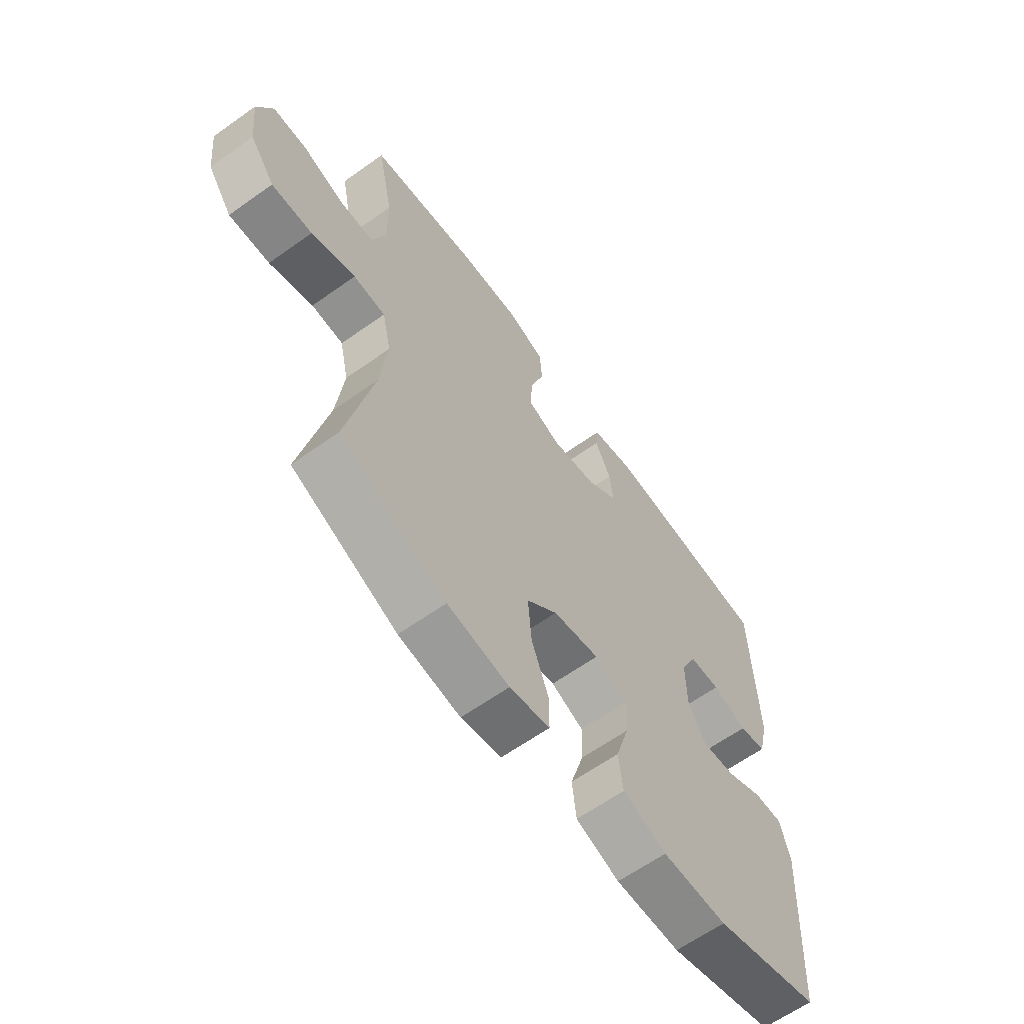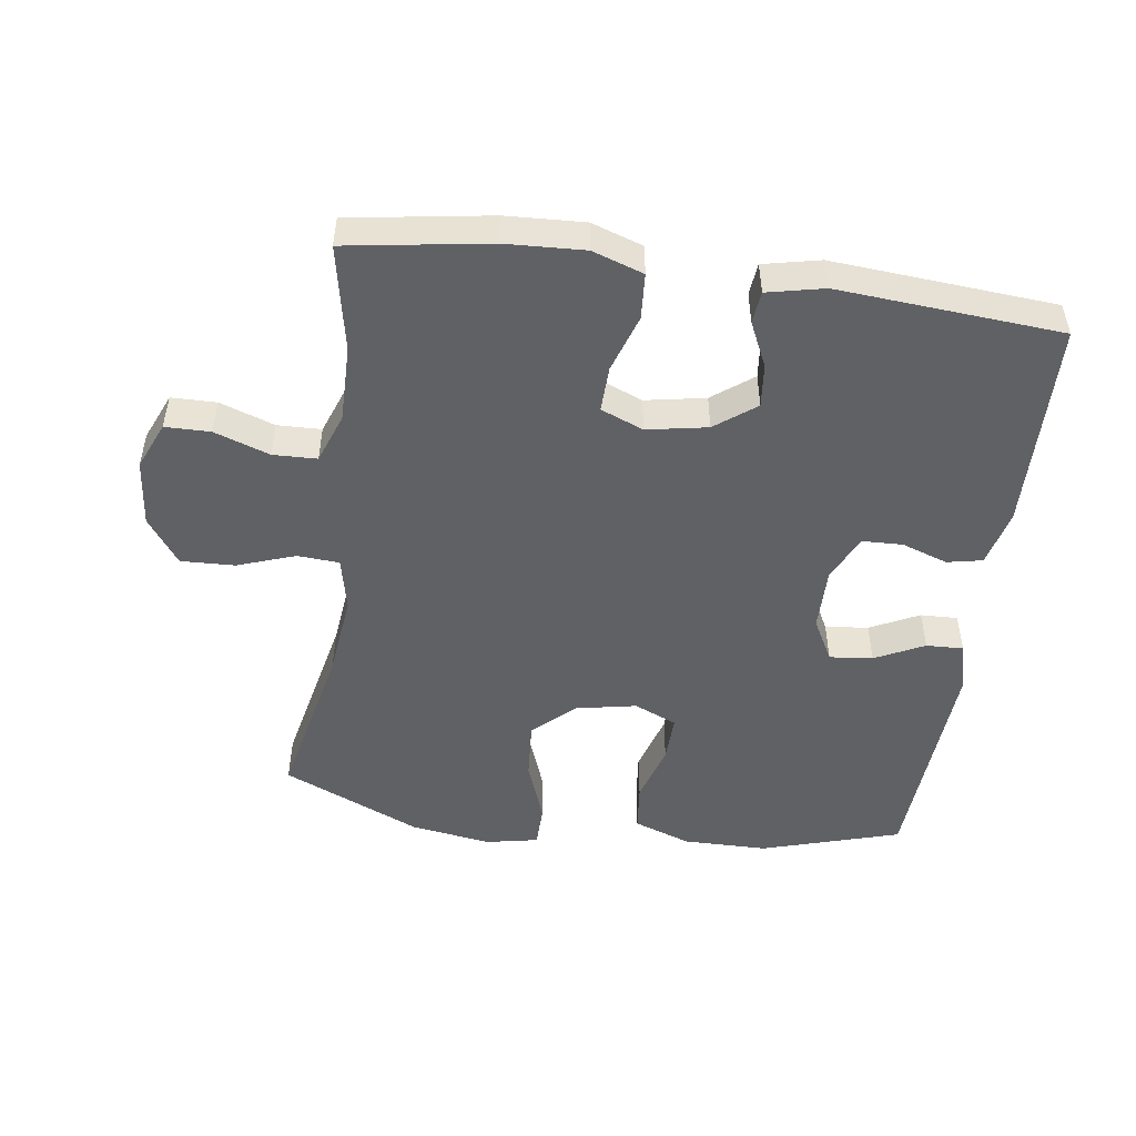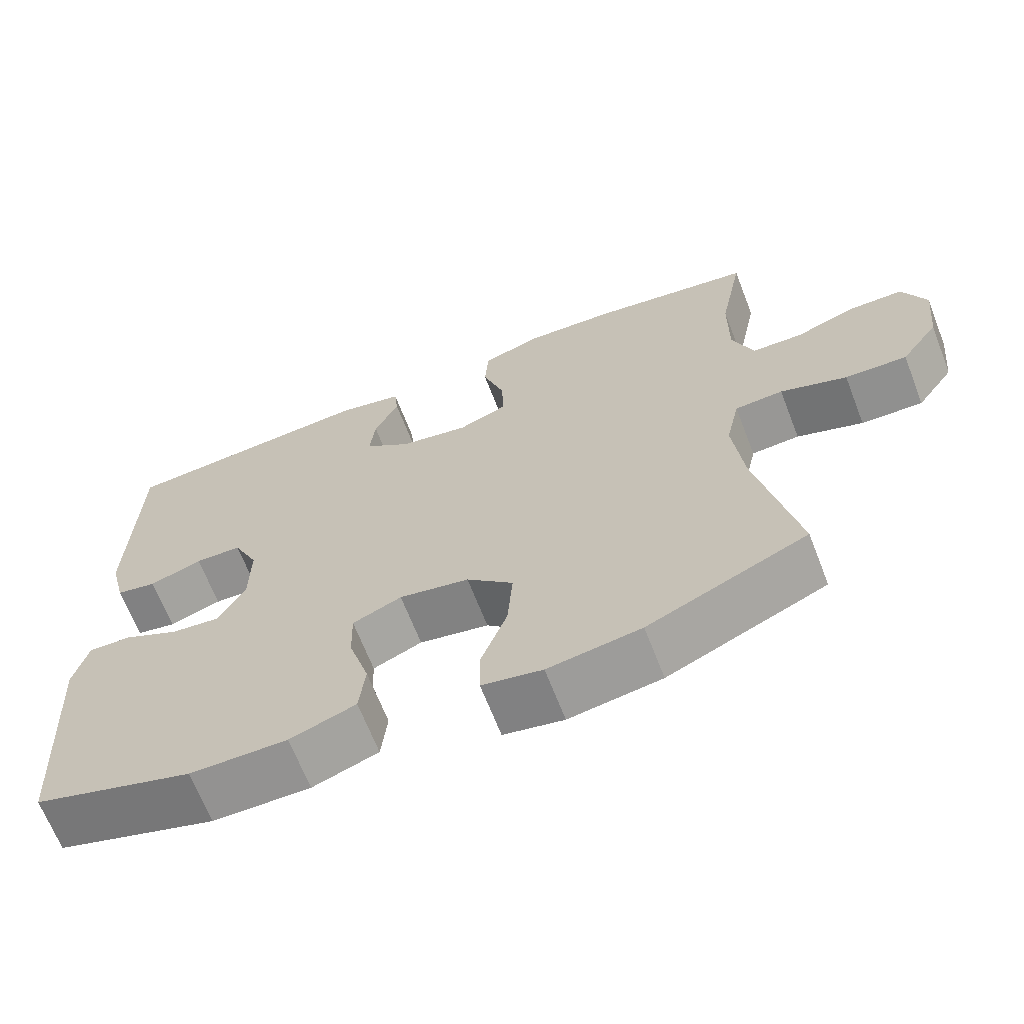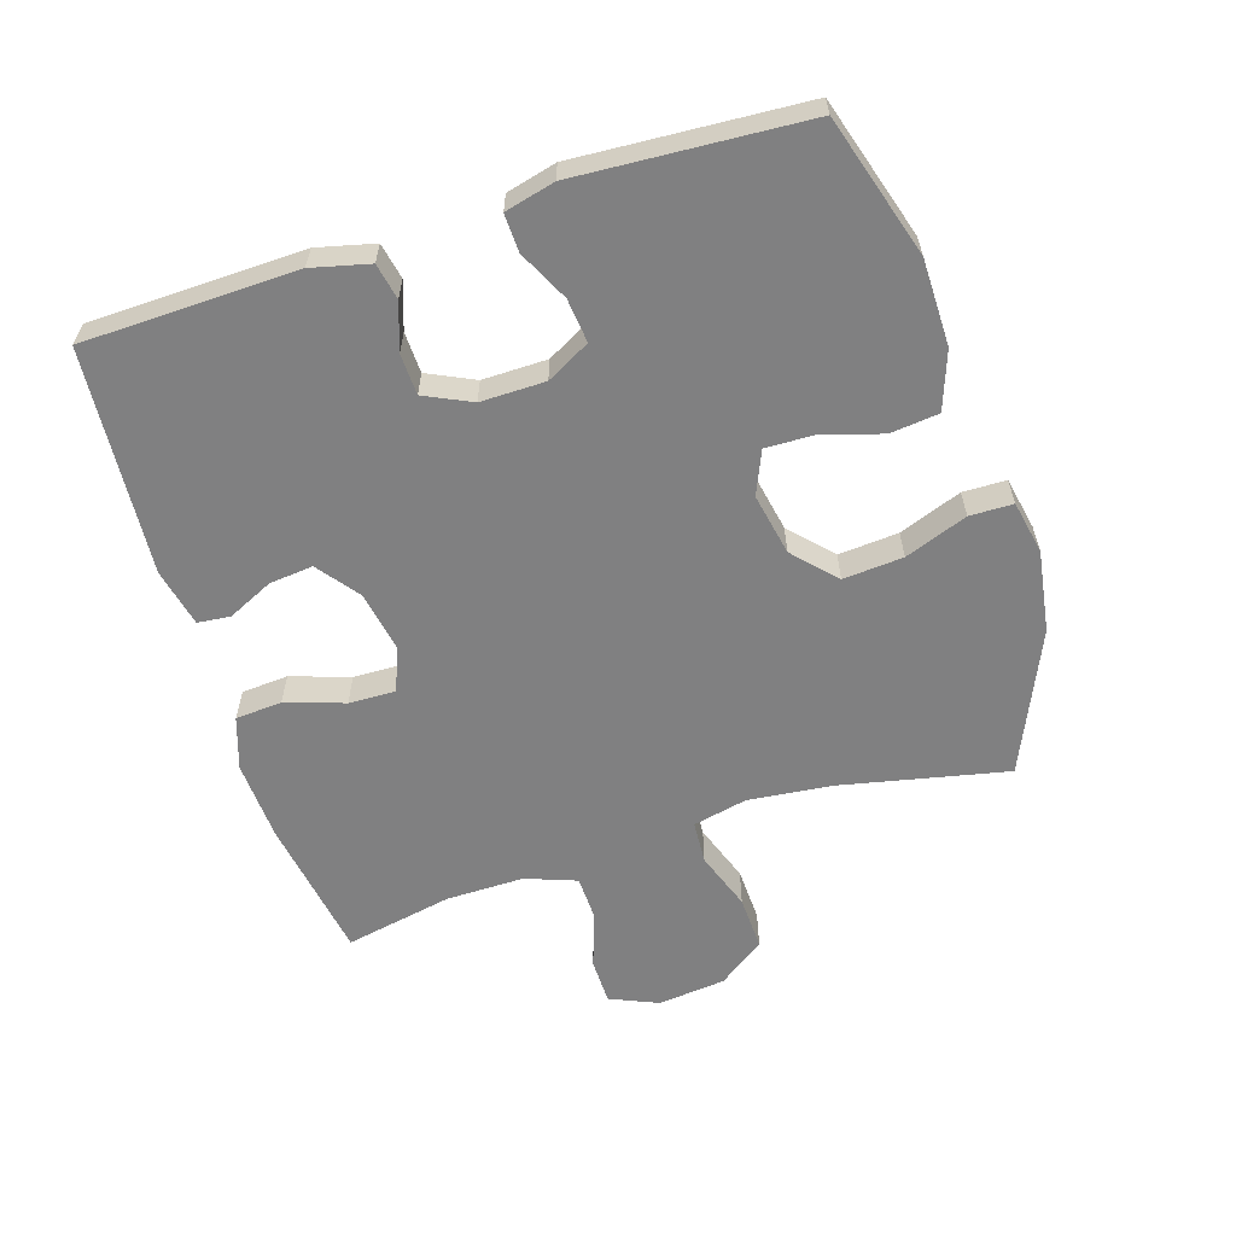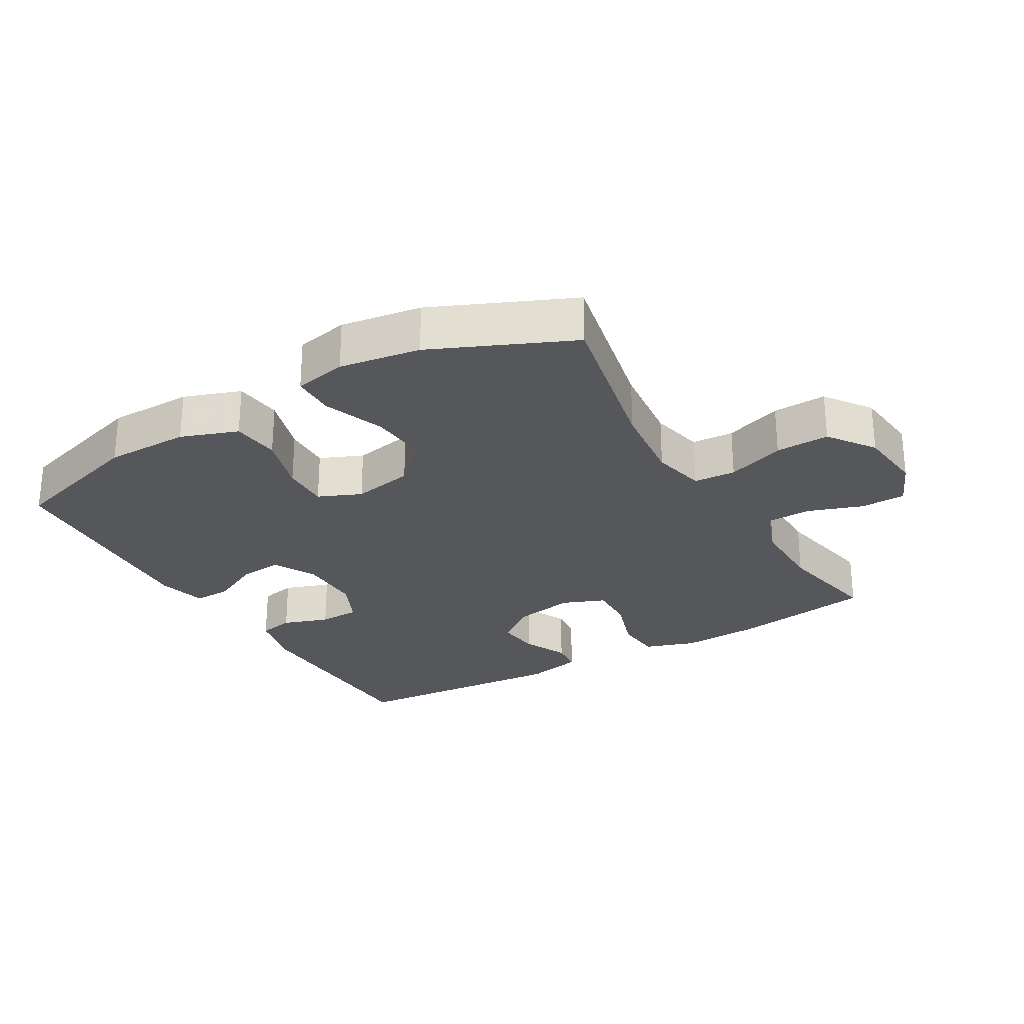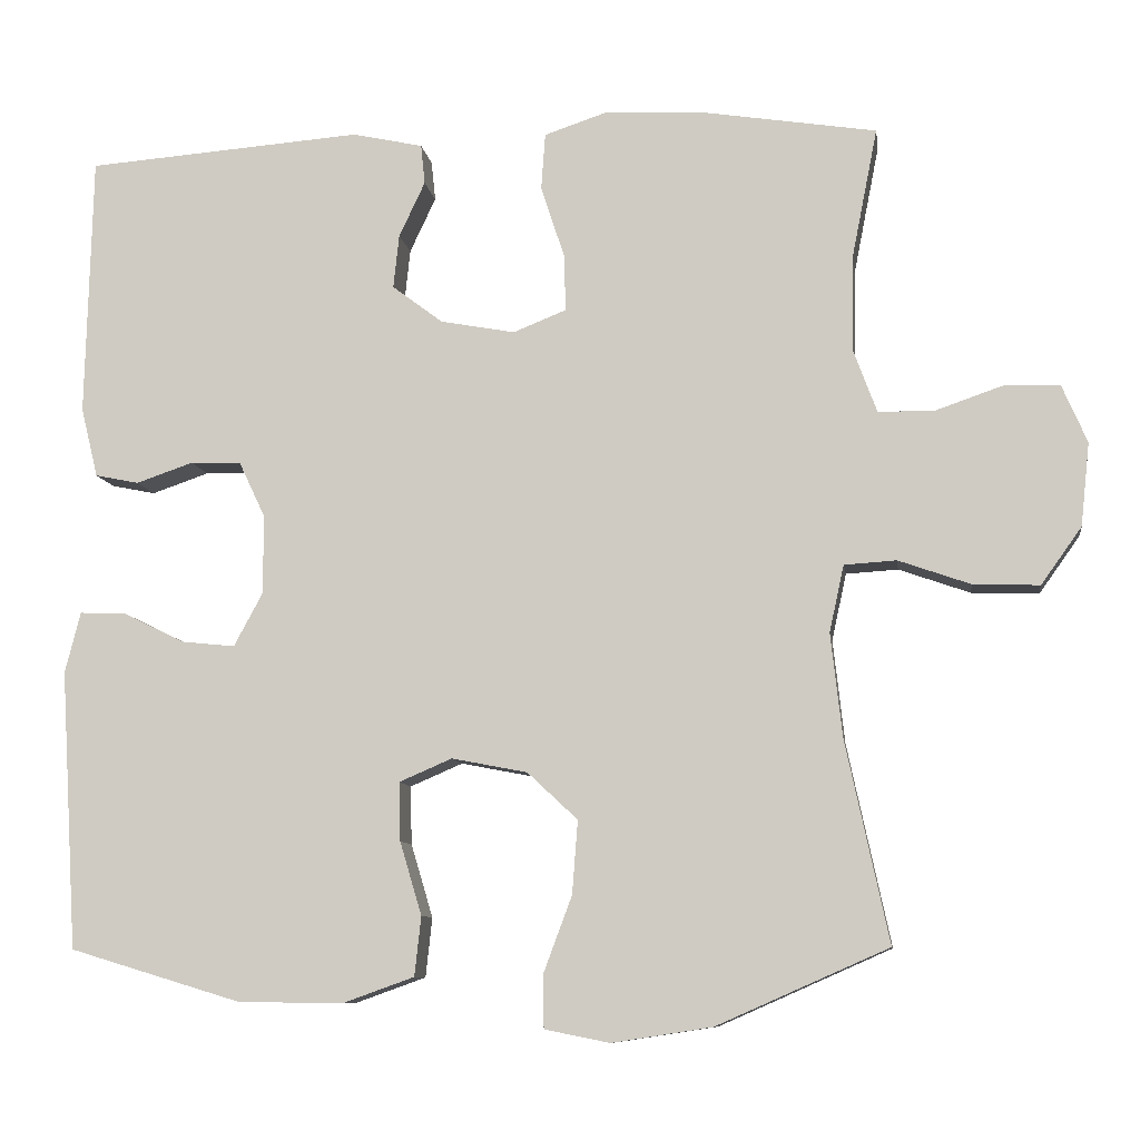
<metadata>
{"format":"obj","ext":"obj","renderer":"f3d","projection":"perspective","resolution":1024,"background":"white","views":[{"elev":-63.3,"azim":-54.3,"up":"+Z"},{"elev":-49.7,"azim":-8.0,"up":"+Y"},{"elev":-66.6,"azim":-158.8,"up":"+Z"},{"elev":-60.1,"azim":107.6,"up":"+Y"},{"elev":-26.9,"azim":-149.7,"up":"+Y"},{"elev":-9.2,"azim":-171.9,"up":"+Z"}]}
</metadata>
<code>
v -0.5 0.07 -0.5
v -0.447 0.07 -0.252
v -0.433 0.07 -0.125
v -0.451 0.07 -0.043
v -0.515 0.07 -0.039
v -0.603 0.07 -0.07
v -0.685 0.07 -0.073
v -0.735 0.07 -0.003
v -0.746 0.07 0.099
v -0.715 0.07 0.171
v -0.646 0.07 0.172
v -0.562 0.07 0.143
v -0.495 0.07 0.145
v -0.467 0.07 0.221
v -0.468 0.07 0.338
v -0.5 0.07 0.5
v -0.284 0.07 0.534
v -0.164 0.07 0.54
v -0.086 0.07 0.514
v -0.081 0.07 0.444
v -0.11 0.07 0.356
v -0.112 0.07 0.286
v -0.047 0.07 0.26
v 0.045 0.07 0.277
v 0.107 0.07 0.324
v 0.1 0.07 0.39
v 0.068 0.07 0.458
v 0.073 0.07 0.507
v 0.16 0.07 0.526
v 0.5 0.07 0.5
v 0.508 0.07 0.179
v 0.487 0.07 0.093
v 0.433 0.07 0.082
v 0.363 0.07 0.106
v 0.301 0.07 0.104
v 0.268 0.07 0.034
v 0.269 0.07 -0.063
v 0.304 0.07 -0.128
v 0.37 0.07 -0.121
v 0.445 0.07 -0.084
v 0.502 0.07 -0.082
v 0.521 0.07 -0.157
v 0.5 0.07 -0.5
v 0.288 0.07 -0.564
v 0.159 0.07 -0.565
v 0.072 0.07 -0.534
v 0.064 0.07 -0.461
v 0.091 0.07 -0.371
v 0.093 0.07 -0.299
v 0.028 0.07 -0.271
v -0.065 0.07 -0.289
v -0.127 0.07 -0.347
v -0.12 0.07 -0.437
v -0.085 0.07 -0.531
v -0.086 0.07 -0.596
v -0.166 0.07 -0.612
v -0.289 0.07 -0.593
v -0.5 0 -0.5
v -0.447 0 -0.252
v -0.433 0 -0.125
v -0.451 0 -0.043
v -0.515 0 -0.039
v -0.603 0 -0.07
v -0.685 0 -0.073
v -0.735 0 -0.003
v -0.746 0 0.099
v -0.715 0 0.171
v -0.646 0 0.172
v -0.562 0 0.143
v -0.495 0 0.145
v -0.467 0 0.221
v -0.468 0 0.338
v -0.5 0 0.5
v -0.284 0 0.534
v -0.164 0 0.54
v -0.086 0 0.514
v -0.081 0 0.444
v -0.11 0 0.356
v -0.112 0 0.286
v -0.047 0 0.26
v 0.045 0 0.277
v 0.107 0 0.324
v 0.1 0 0.39
v 0.068 0 0.458
v 0.073 0 0.507
v 0.16 0 0.526
v 0.5 0 0.5
v 0.508 0 0.179
v 0.487 0 0.093
v 0.433 0 0.082
v 0.363 0 0.106
v 0.301 0 0.104
v 0.268 0 0.034
v 0.269 0 -0.063
v 0.304 0 -0.128
v 0.37 0 -0.121
v 0.445 0 -0.084
v 0.502 0 -0.082
v 0.521 0 -0.157
v 0.5 0 -0.5
v 0.288 0 -0.564
v 0.159 0 -0.565
v 0.072 0 -0.534
v 0.064 0 -0.461
v 0.091 0 -0.371
v 0.093 0 -0.299
v 0.028 0 -0.271
v -0.065 0 -0.289
v -0.127 0 -0.347
v -0.12 0 -0.437
v -0.085 0 -0.531
v -0.086 0 -0.596
v -0.166 0 -0.612
v -0.289 0 -0.593
f 57 1 2
f 56 57 2
f 55 56 2
f 54 55 2
f 53 54 2
f 52 53 2 3
f 51 52 3 4
f 50 51 4
f 49 50 4
f 46 47 48
f 45 46 48
f 44 45 48
f 43 44 48
f 42 43 48
f 41 42 48
f 40 41 48
f 39 40 48
f 38 39 48 49
f 37 38 49 4
f 32 33 34
f 31 32 34
f 30 31 34
f 29 30 34
f 28 29 34
f 27 28 34
f 26 27 34
f 25 26 34 35
f 24 25 35 36
f 19 20 21
f 18 19 21
f 17 18 21
f 16 17 21
f 15 16 21
f 14 15 21 22
f 13 14 22 23
f 10 11 12
f 9 10 12
f 8 9 12
f 7 8 12
f 6 7 12
f 5 6 12
f 5 12 13
f 24 36 37
f 23 24 37
f 13 23 37
f 5 13 37
f 4 5 37
f 59 58 114
f 59 114 113
f 59 113 112
f 59 112 111
f 59 111 110
f 60 59 110 109
f 61 60 109 108
f 61 108 107
f 61 107 106
f 105 104 103
f 105 103 102
f 105 102 101
f 105 101 100
f 105 100 99
f 105 99 98
f 105 98 97
f 105 97 96
f 106 105 96 95
f 61 106 95 94
f 91 90 89
f 91 89 88
f 91 88 87
f 91 87 86
f 91 86 85
f 91 85 84
f 91 84 83
f 92 91 83 82
f 93 92 82 81
f 78 77 76
f 78 76 75
f 78 75 74
f 78 74 73
f 78 73 72
f 79 78 72 71
f 80 79 71 70
f 69 68 67
f 69 67 66
f 69 66 65
f 69 65 64
f 69 64 63
f 69 63 62
f 70 69 62
f 94 93 81
f 94 81 80
f 94 80 70
f 94 70 62
f 94 62 61
f 1 58 59 2
f 2 59 60 3
f 3 60 61 4
f 4 61 62 5
f 5 62 63 6
f 6 63 64 7
f 7 64 65 8
f 8 65 66 9
f 9 66 67 10
f 10 67 68 11
f 11 68 69 12
f 12 69 70 13
f 13 70 71 14
f 14 71 72 15
f 15 72 73 16
f 16 73 74 17
f 17 74 75 18
f 18 75 76 19
f 19 76 77 20
f 20 77 78 21
f 21 78 79 22
f 22 79 80 23
f 23 80 81 24
f 24 81 82 25
f 25 82 83 26
f 26 83 84 27
f 27 84 85 28
f 28 85 86 29
f 29 86 87 30
f 30 87 88 31
f 31 88 89 32
f 32 89 90 33
f 33 90 91 34
f 34 91 92 35
f 35 92 93 36
f 36 93 94 37
f 37 94 95 38
f 38 95 96 39
f 39 96 97 40
f 40 97 98 41
f 41 98 99 42
f 42 99 100 43
f 43 100 101 44
f 44 101 102 45
f 45 102 103 46
f 46 103 104 47
f 47 104 105 48
f 48 105 106 49
f 49 106 107 50
f 50 107 108 51
f 51 108 109 52
f 52 109 110 53
f 53 110 111 54
f 54 111 112 55
f 55 112 113 56
f 56 113 114 57
f 57 114 58 1

</code>
